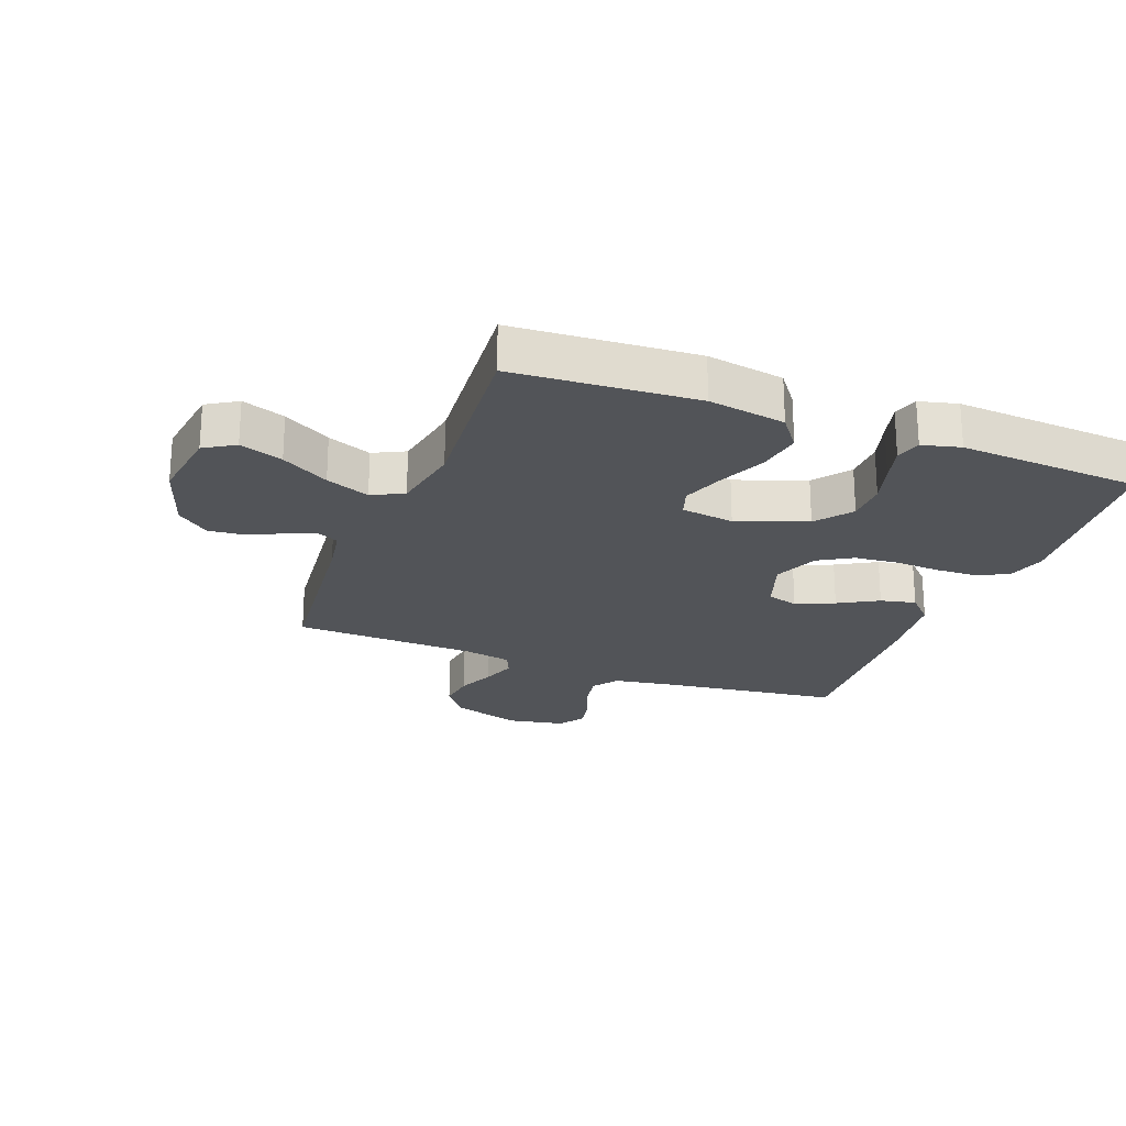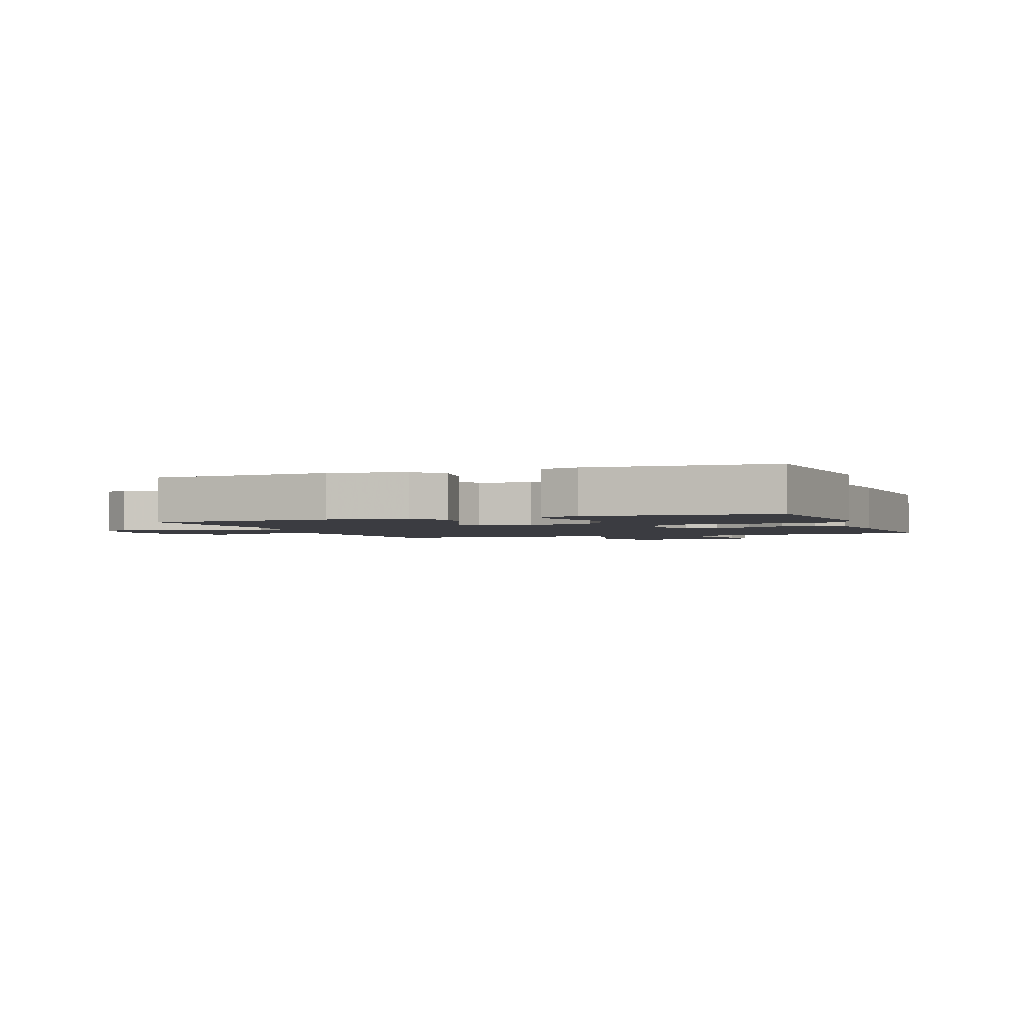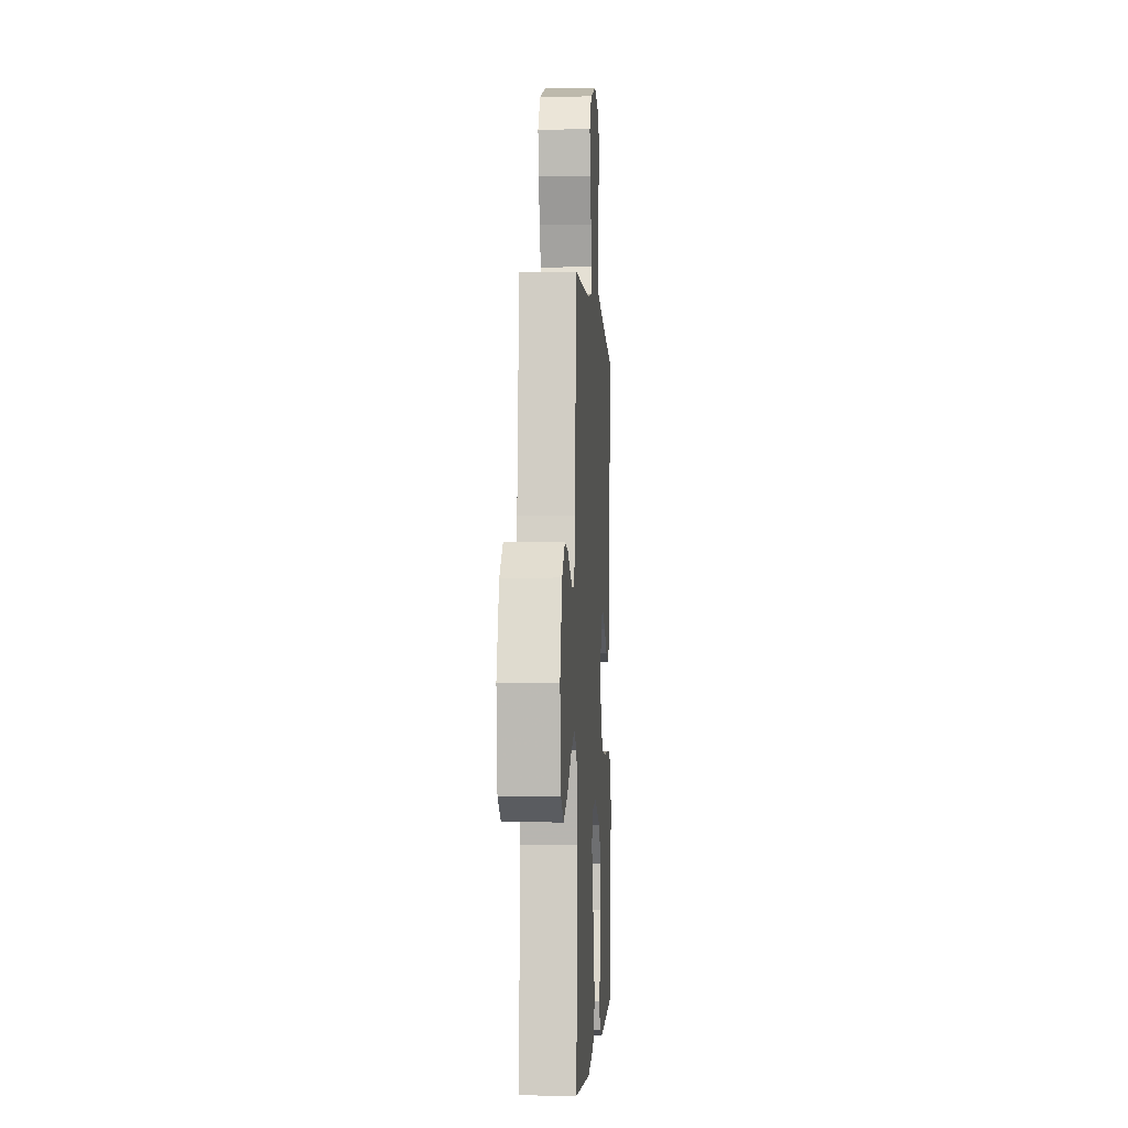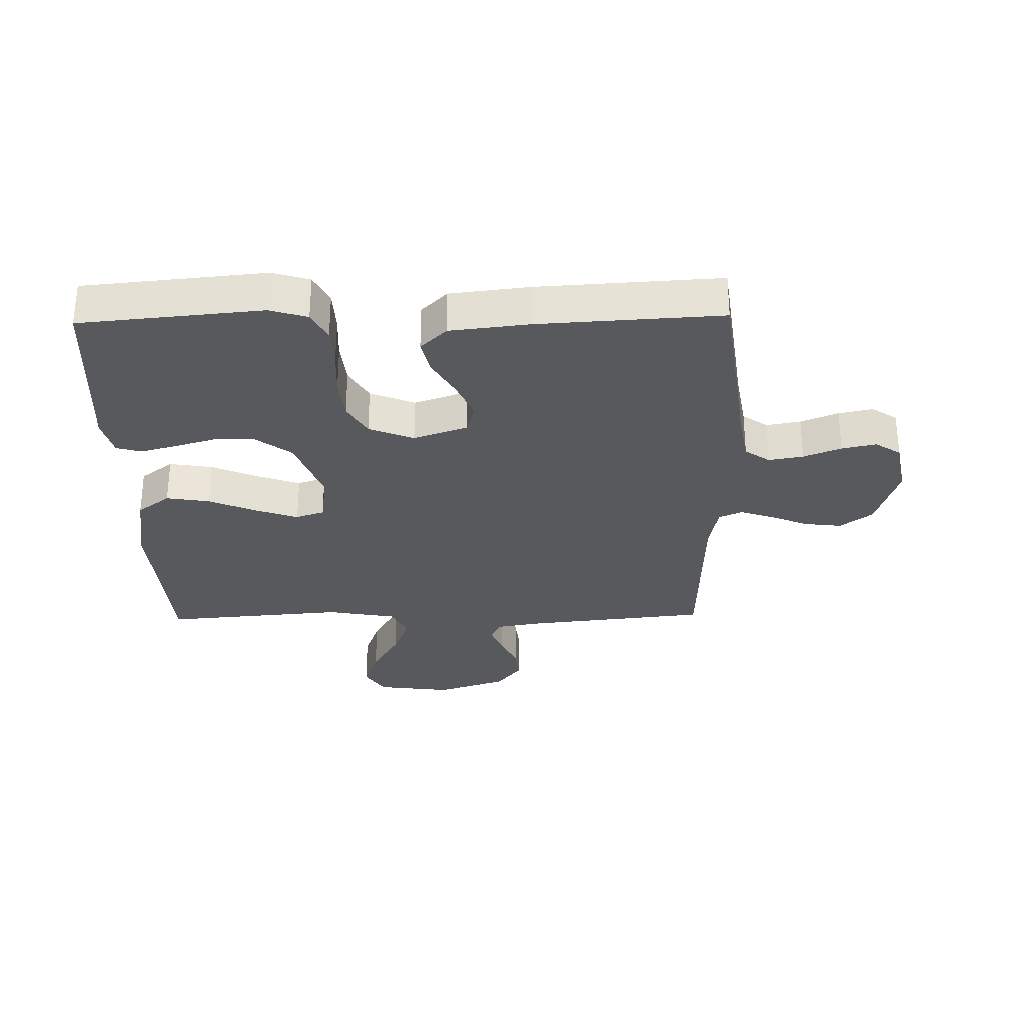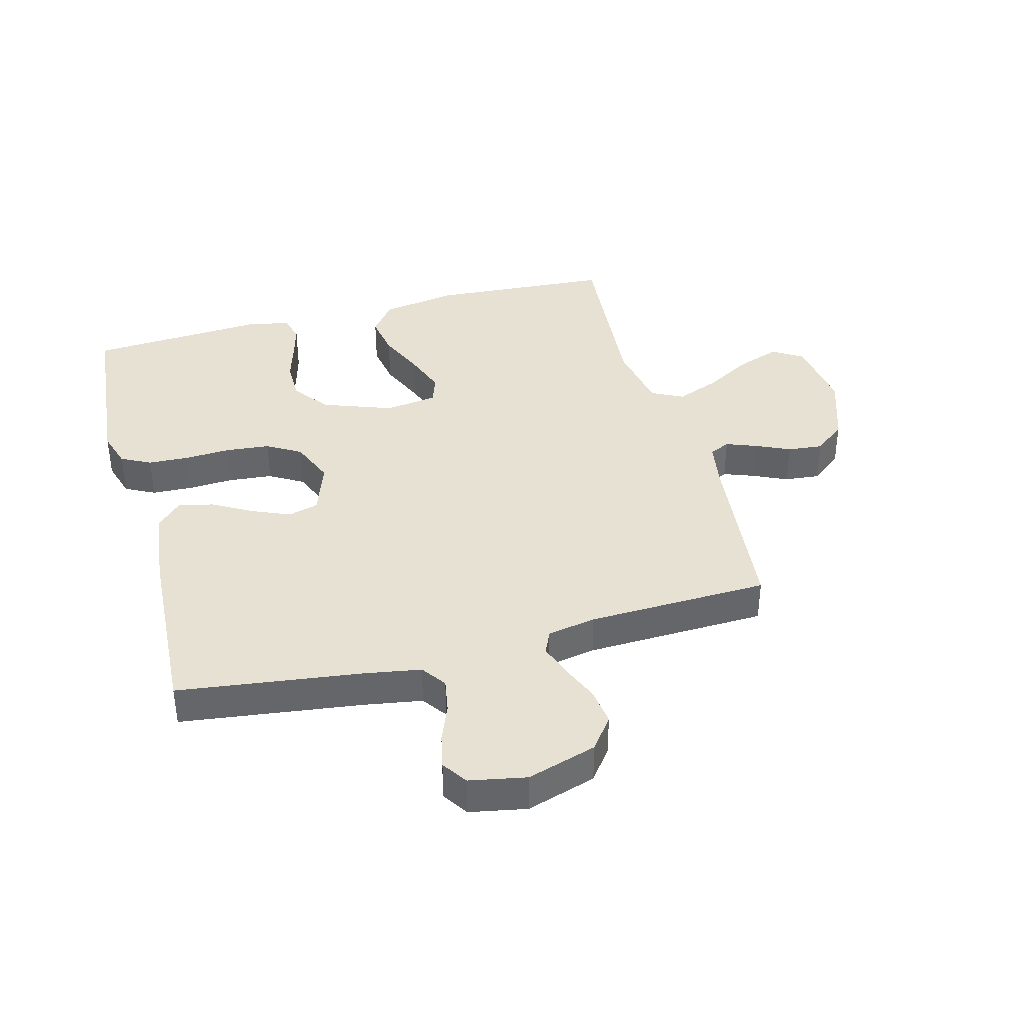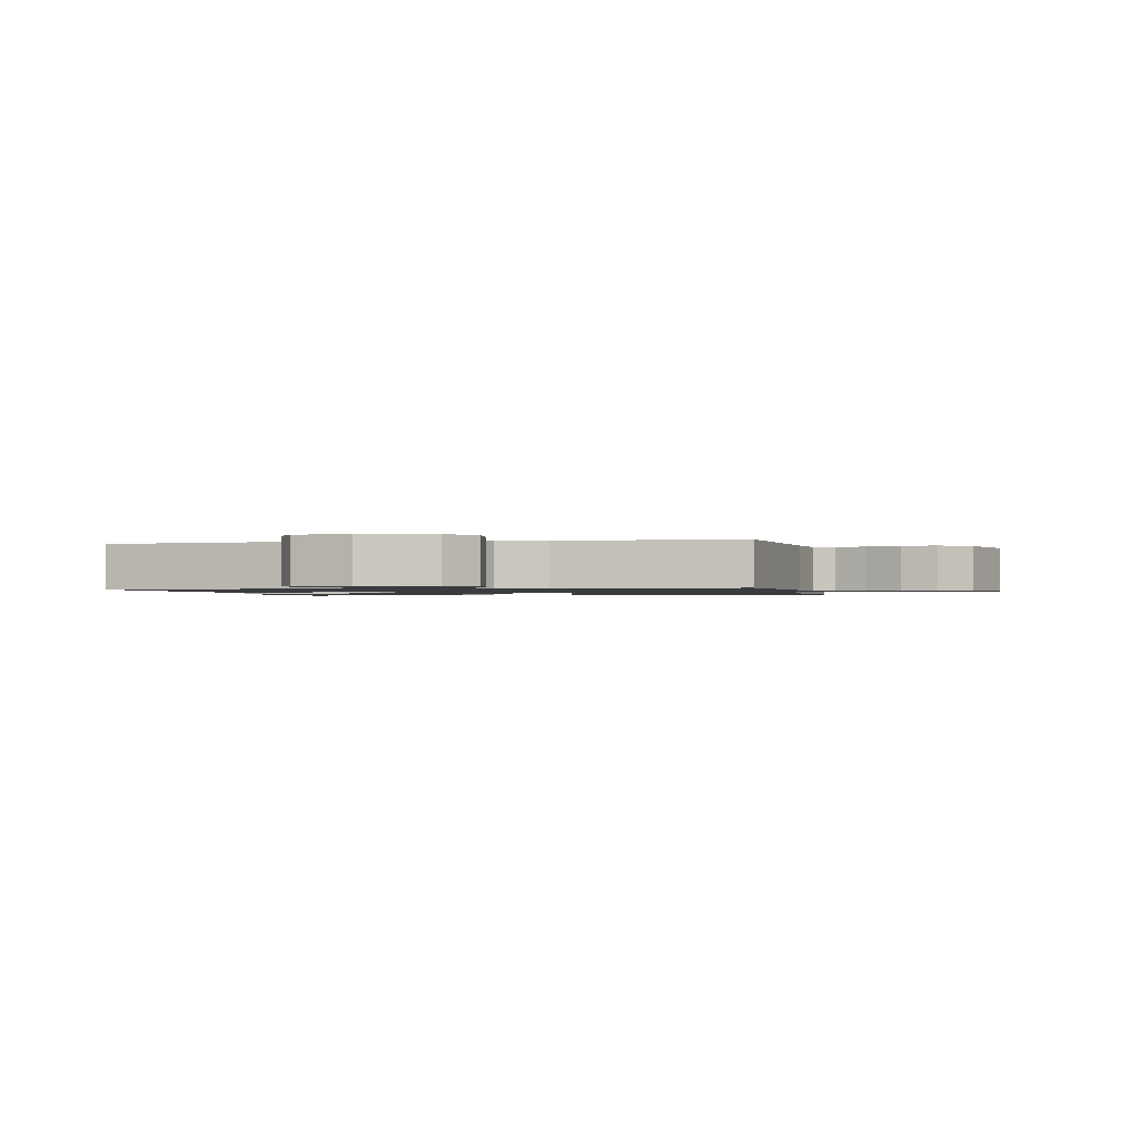
<metadata>
{"format":"obj","ext":"obj","renderer":"f3d","projection":"perspective","resolution":1024,"background":"white","views":[{"elev":-23.1,"azim":159.0,"up":"+Y"},{"elev":-2.2,"azim":-159.5,"up":"+Y"},{"elev":-2.2,"azim":93.3,"up":"+Z"},{"elev":-29.8,"azim":-88.8,"up":"+Y"},{"elev":38.7,"azim":-15.0,"up":"+Y"},{"elev":-1.2,"azim":12.1,"up":"+Y"}]}
</metadata>
<code>
v -0.5 0.07 0.5
v -0.2 0.07 0.539
v -0.104 0.07 0.555
v -0.075 0.07 0.596
v -0.085 0.07 0.653
v -0.11 0.07 0.715
v -0.122 0.07 0.772
v -0.094 0.07 0.814
v 0 0.07 0.832
v 0.115 0.07 0.796
v 0.155 0.07 0.743
v 0.147 0.07 0.681
v 0.121 0.07 0.619
v 0.102 0.07 0.564
v 0.119 0.07 0.525
v 0.2 0.07 0.51
v 0.5 0.07 0.5
v 0.532 0.07 0.2
v 0.545 0.07 0.123
v 0.579 0.07 0.107
v 0.629 0.07 0.126
v 0.686 0.07 0.152
v 0.744 0.07 0.158
v 0.797 0.07 0.116
v 0.836 0.07 0
v 0.819 0.07 -0.125
v 0.769 0.07 -0.156
v 0.698 0.07 -0.131
v 0.62 0.07 -0.086
v 0.548 0.07 -0.058
v 0.496 0.07 -0.084
v 0.475 0.07 -0.2
v 0.5 0.07 -0.5
v 0.2 0.07 -0.52
v 0.073 0.07 -0.499
v 0.032 0.07 -0.445
v 0.044 0.07 -0.373
v 0.078 0.07 -0.295
v 0.103 0.07 -0.225
v 0.087 0.07 -0.178
v 0 0.07 -0.166
v -0.115 0.07 -0.208
v -0.16 0.07 -0.267
v -0.161 0.07 -0.334
v -0.141 0.07 -0.402
v -0.125 0.07 -0.461
v -0.137 0.07 -0.503
v -0.2 0.07 -0.519
v -0.5 0.07 -0.5
v -0.528 0.07 -0.2
v -0.509 0.07 -0.138
v -0.46 0.07 -0.113
v -0.392 0.07 -0.11
v -0.316 0.07 -0.114
v -0.244 0.07 -0.107
v -0.188 0.07 -0.074
v -0.158 0.07 0
v -0.189 0.07 0.089
v -0.24 0.07 0.103
v -0.303 0.07 0.076
v -0.368 0.07 0.039
v -0.426 0.07 0.026
v -0.468 0.07 0.069
v -0.483 0.07 0.2
v -0.5 0 0.5
v -0.2 0 0.539
v -0.104 0 0.555
v -0.075 0 0.596
v -0.085 0 0.653
v -0.11 0 0.715
v -0.122 0 0.772
v -0.094 0 0.814
v 0 0 0.832
v 0.115 0 0.796
v 0.155 0 0.743
v 0.147 0 0.681
v 0.121 0 0.619
v 0.102 0 0.564
v 0.119 0 0.525
v 0.2 0 0.51
v 0.5 0 0.5
v 0.532 0 0.2
v 0.545 0 0.123
v 0.579 0 0.107
v 0.629 0 0.126
v 0.686 0 0.152
v 0.744 0 0.158
v 0.797 0 0.116
v 0.836 0 0
v 0.819 0 -0.125
v 0.769 0 -0.156
v 0.698 0 -0.131
v 0.62 0 -0.086
v 0.548 0 -0.058
v 0.496 0 -0.084
v 0.475 0 -0.2
v 0.5 0 -0.5
v 0.2 0 -0.52
v 0.073 0 -0.499
v 0.032 0 -0.445
v 0.044 0 -0.373
v 0.078 0 -0.295
v 0.103 0 -0.225
v 0.087 0 -0.178
v 0 0 -0.166
v -0.115 0 -0.208
v -0.16 0 -0.267
v -0.161 0 -0.334
v -0.141 0 -0.402
v -0.125 0 -0.461
v -0.137 0 -0.503
v -0.2 0 -0.519
v -0.5 0 -0.5
v -0.528 0 -0.2
v -0.509 0 -0.138
v -0.46 0 -0.113
v -0.392 0 -0.11
v -0.316 0 -0.114
v -0.244 0 -0.107
v -0.188 0 -0.074
v -0.158 0 0
v -0.189 0 0.089
v -0.24 0 0.103
v -0.303 0 0.076
v -0.368 0 0.039
v -0.426 0 0.026
v -0.468 0 0.069
v -0.483 0 0.2
f 63 64 1 2
f 60 61 62 63
f 59 60 63 2
f 58 59 2 3
f 57 58 3 4
f 51 52 53 54
f 51 54 55
f 50 51 55
f 49 50 55
f 48 49 55 56
f 44 45 46 47
f 44 47 48
f 43 44 48 56
f 35 36 37 38
f 35 38 39
f 32 33 34 35
f 31 32 35 39
f 30 31 39 40
f 26 27 28 29
f 26 29 30
f 25 26 30
f 24 25 30
f 21 22 23 24
f 20 21 24 30
f 19 20 30 40
f 16 17 18
f 15 16 18 19
f 10 11 12 13
f 10 13 14
f 9 10 14
f 8 9 14
f 5 6 7 8
f 4 5 8 14
f 57 4 14 15
f 42 43 56 57
f 41 42 57 15
f 15 19 40 41
f 66 65 128 127
f 127 126 125 124
f 66 127 124 123
f 67 66 123 122
f 68 67 122 121
f 118 117 116 115
f 119 118 115
f 119 115 114
f 119 114 113
f 120 119 113 112
f 111 110 109 108
f 112 111 108
f 120 112 108 107
f 102 101 100 99
f 103 102 99
f 99 98 97 96
f 103 99 96 95
f 104 103 95 94
f 93 92 91 90
f 94 93 90
f 94 90 89
f 94 89 88
f 88 87 86 85
f 94 88 85 84
f 104 94 84 83
f 82 81 80
f 83 82 80 79
f 77 76 75 74
f 78 77 74
f 78 74 73
f 78 73 72
f 72 71 70 69
f 78 72 69 68
f 79 78 68 121
f 121 120 107 106
f 79 121 106 105
f 105 104 83 79
f 1 65 66 2
f 2 66 67 3
f 3 67 68 4
f 4 68 69 5
f 5 69 70 6
f 6 70 71 7
f 7 71 72 8
f 8 72 73 9
f 9 73 74 10
f 10 74 75 11
f 11 75 76 12
f 12 76 77 13
f 13 77 78 14
f 14 78 79 15
f 15 79 80 16
f 16 80 81 17
f 17 81 82 18
f 18 82 83 19
f 19 83 84 20
f 20 84 85 21
f 21 85 86 22
f 22 86 87 23
f 23 87 88 24
f 24 88 89 25
f 25 89 90 26
f 26 90 91 27
f 27 91 92 28
f 28 92 93 29
f 29 93 94 30
f 30 94 95 31
f 31 95 96 32
f 32 96 97 33
f 33 97 98 34
f 34 98 99 35
f 35 99 100 36
f 36 100 101 37
f 37 101 102 38
f 38 102 103 39
f 39 103 104 40
f 40 104 105 41
f 41 105 106 42
f 42 106 107 43
f 43 107 108 44
f 44 108 109 45
f 45 109 110 46
f 46 110 111 47
f 47 111 112 48
f 48 112 113 49
f 49 113 114 50
f 50 114 115 51
f 51 115 116 52
f 52 116 117 53
f 53 117 118 54
f 54 118 119 55
f 55 119 120 56
f 56 120 121 57
f 57 121 122 58
f 58 122 123 59
f 59 123 124 60
f 60 124 125 61
f 61 125 126 62
f 62 126 127 63
f 63 127 128 64
f 64 128 65 1

</code>
